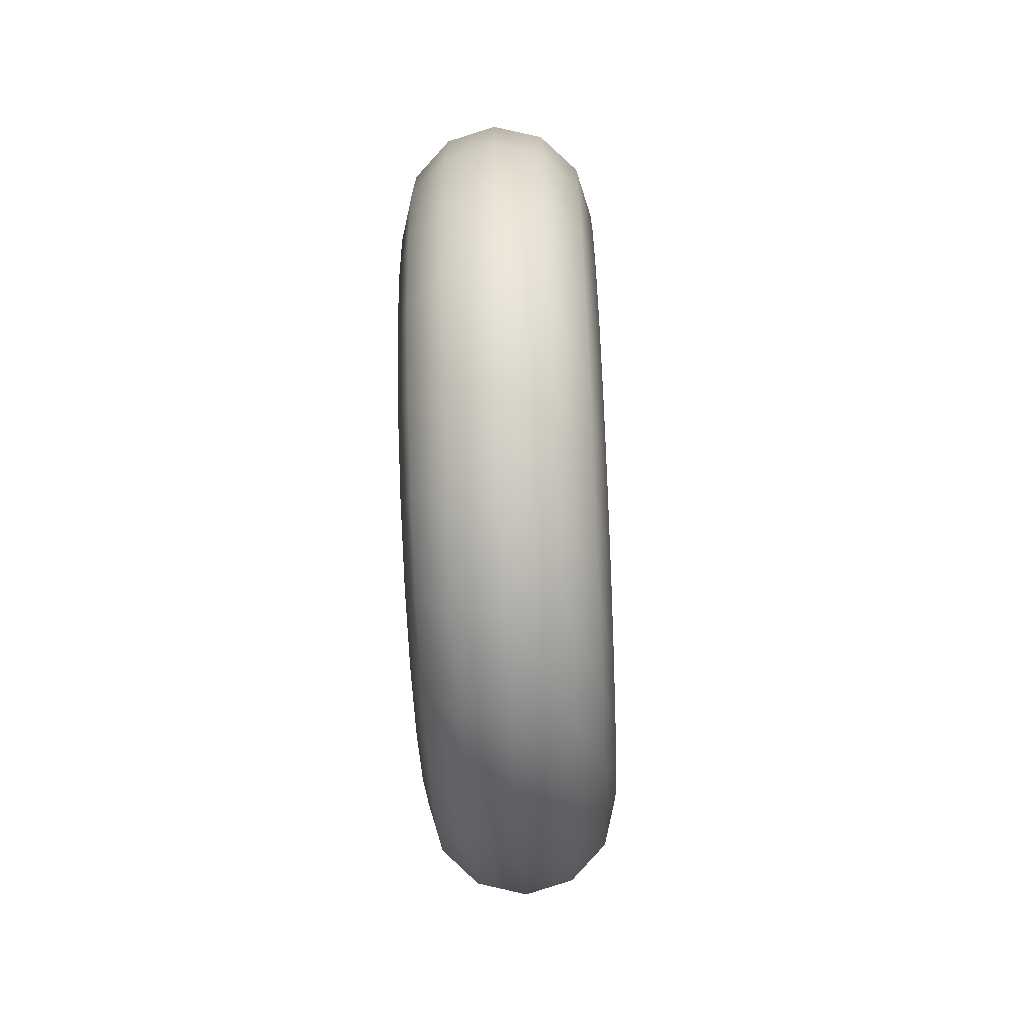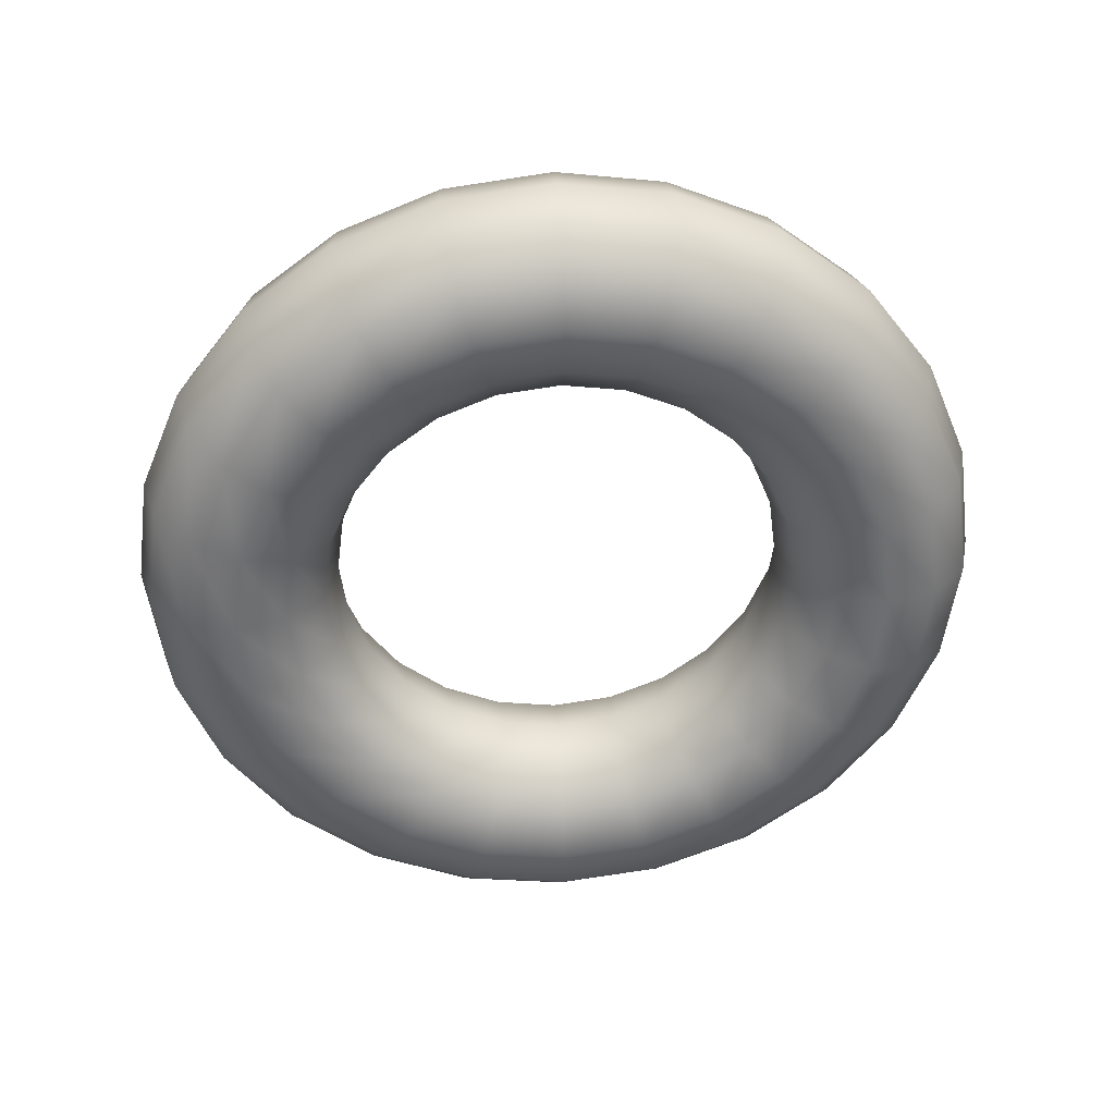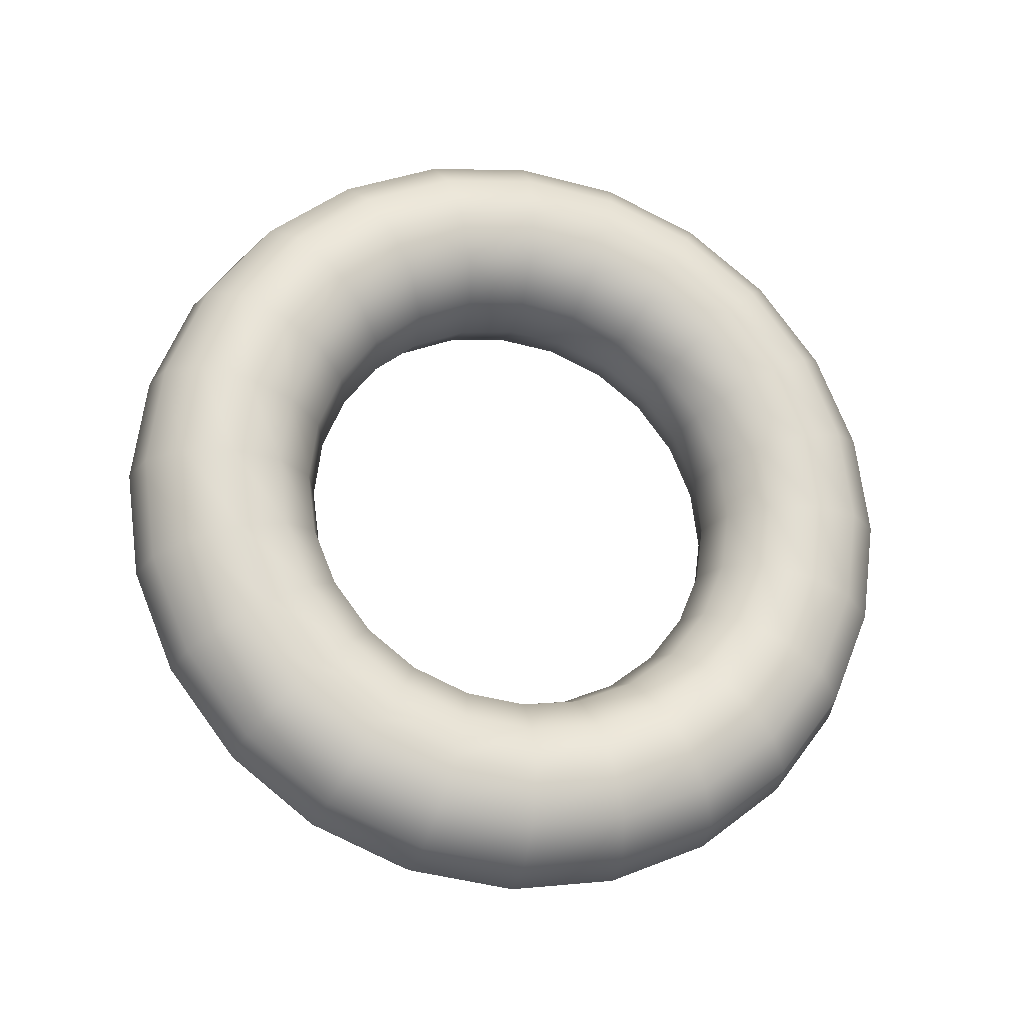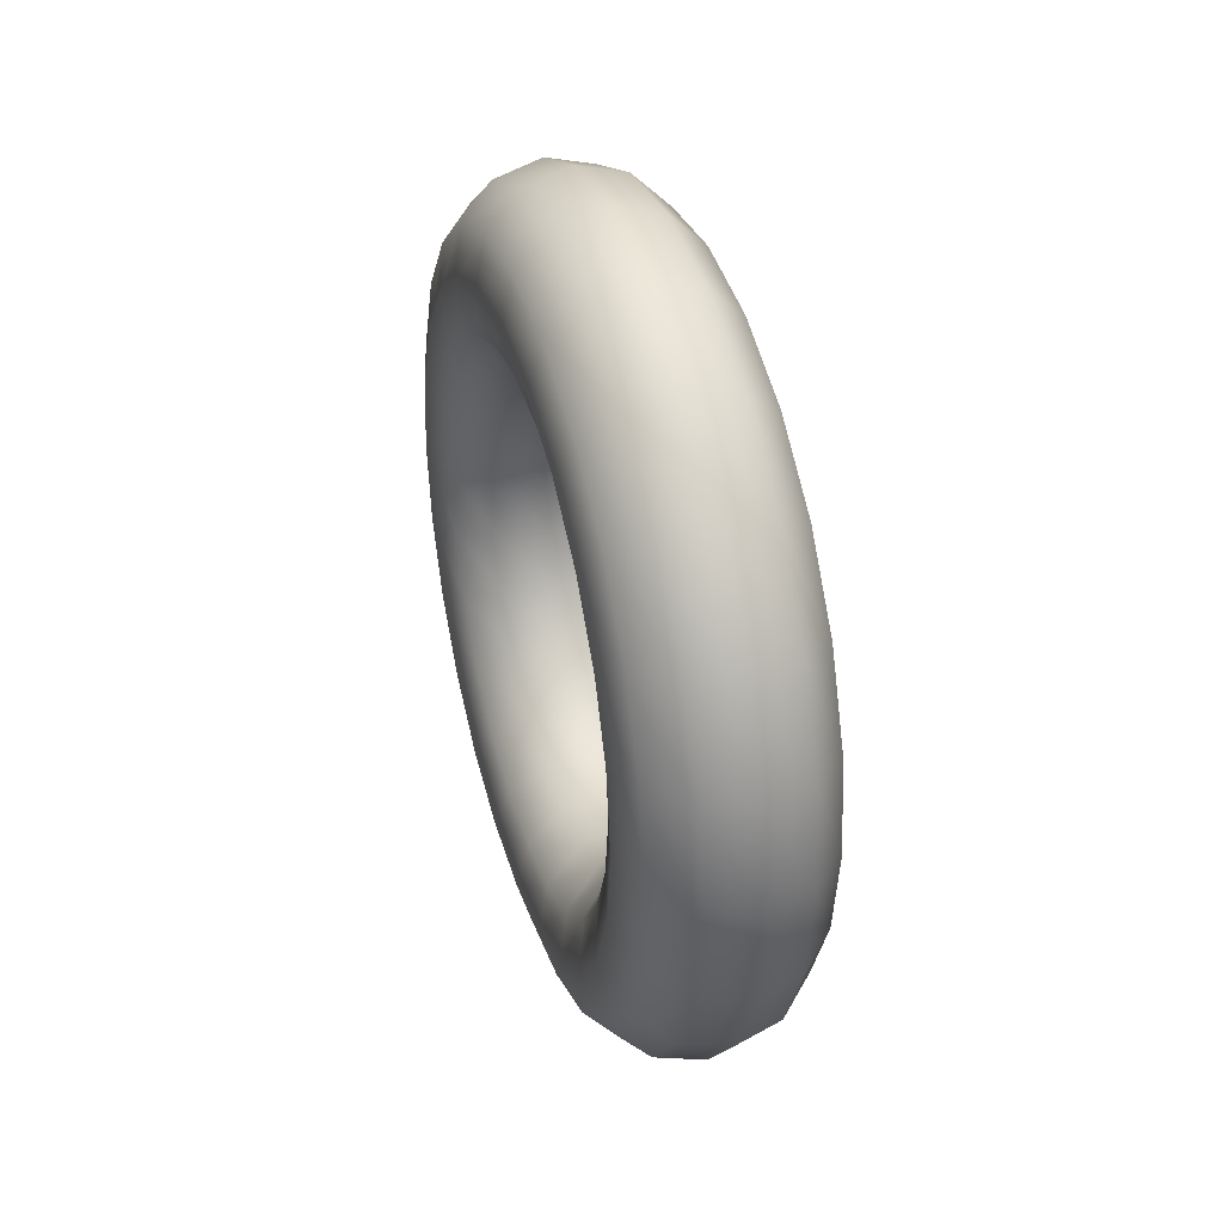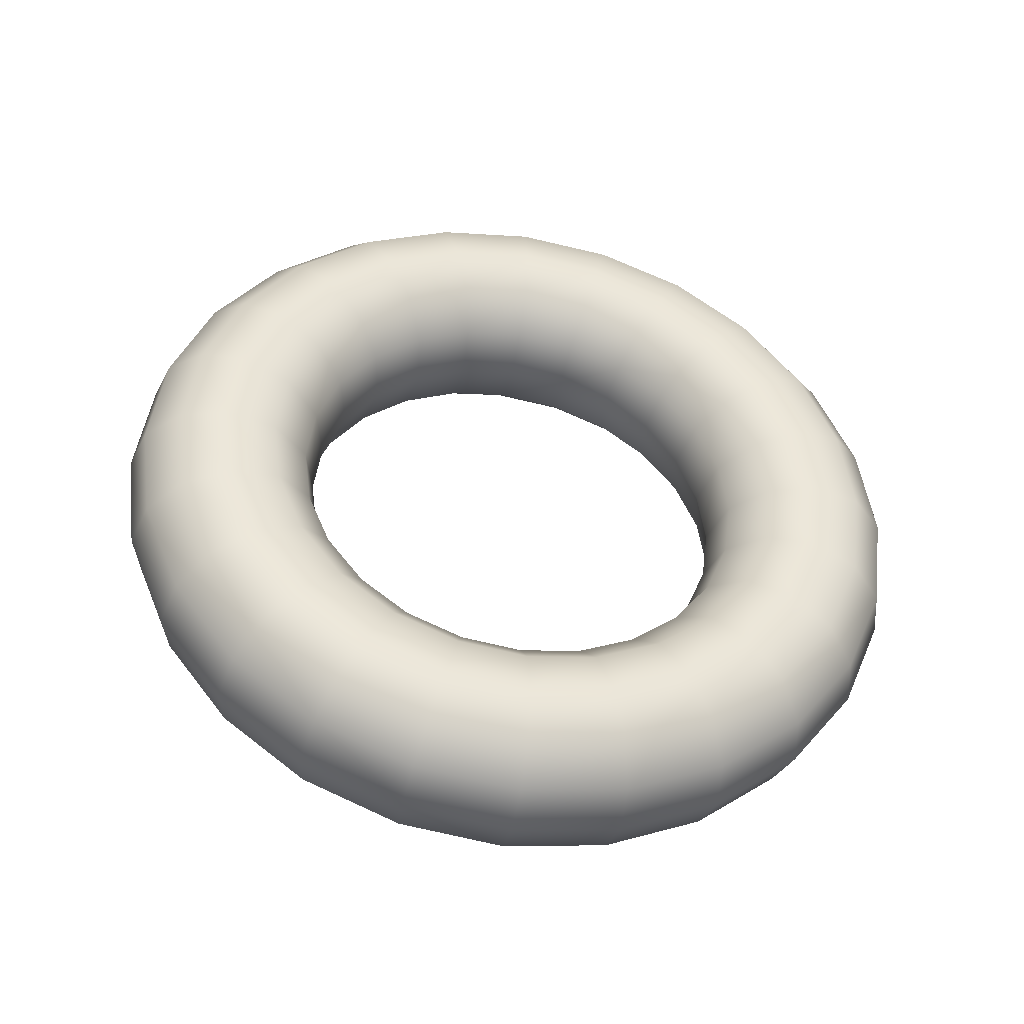
<metadata>
{"format":"obj","ext":"obj","renderer":"f3d","projection":"perspective","resolution":1024,"background":"white","views":[{"elev":-62.7,"azim":-177.3,"up":"+Z"},{"elev":35.9,"azim":-94.1,"up":"+Z"},{"elev":-21.4,"azim":-104.3,"up":"+Y"},{"elev":37.5,"azim":163.0,"up":"+Y"},{"elev":-42.5,"azim":79.5,"up":"+Y"}]}
</metadata>
<code>
o Torus.017
v 5.543 0.4439 2.395
v 5.548 0.4455 2.395
v 5.553 0.4496 2.395
v 5.554 0.4552 2.395
v 5.553 0.4609 2.395
v 5.548 0.4651 2.395
v 5.543 0.4666 2.395
v 5.537 0.4651 2.395
v 5.533 0.4609 2.395
v 5.531 0.4552 2.395
v 5.533 0.4496 2.395
v 5.537 0.4455 2.395
v 5.543 0.4456 2.382
v 5.548 0.447 2.383
v 5.553 0.451 2.384
v 5.554 0.4565 2.385
v 5.553 0.462 2.387
v 5.548 0.466 2.388
v 5.543 0.4675 2.388
v 5.537 0.466 2.388
v 5.533 0.462 2.387
v 5.531 0.4565 2.385
v 5.533 0.451 2.384
v 5.537 0.447 2.383
v 5.543 0.4504 2.371
v 5.548 0.4517 2.372
v 5.553 0.4553 2.374
v 5.554 0.4602 2.377
v 5.553 0.4651 2.379
v 5.548 0.4687 2.381
v 5.543 0.47 2.382
v 5.537 0.4687 2.381
v 5.533 0.4651 2.379
v 5.531 0.4602 2.377
v 5.533 0.4553 2.374
v 5.537 0.4517 2.372
v 5.543 0.458 2.361
v 5.548 0.4591 2.362
v 5.553 0.462 2.365
v 5.554 0.466 2.369
v 5.553 0.47 2.373
v 5.548 0.473 2.376
v 5.543 0.4741 2.377
v 5.537 0.473 2.376
v 5.533 0.47 2.373
v 5.531 0.466 2.369
v 5.533 0.462 2.365
v 5.537 0.4591 2.362
v 5.543 0.468 2.353
v 5.548 0.4687 2.355
v 5.553 0.4708 2.358
v 5.554 0.4736 2.363
v 5.553 0.4765 2.368
v 5.548 0.4785 2.372
v 5.543 0.4793 2.373
v 5.537 0.4785 2.372
v 5.533 0.4765 2.368
v 5.531 0.4736 2.363
v 5.533 0.4708 2.358
v 5.537 0.4687 2.355
v 5.543 0.4796 2.348
v 5.548 0.48 2.35
v 5.553 0.481 2.354
v 5.554 0.4825 2.359
v 5.553 0.484 2.365
v 5.548 0.485 2.369
v 5.543 0.4854 2.37
v 5.537 0.485 2.369
v 5.533 0.484 2.365
v 5.531 0.4825 2.359
v 5.533 0.481 2.354
v 5.537 0.48 2.35
v 5.543 0.492 2.347
v 5.548 0.492 2.348
v 5.553 0.492 2.352
v 5.554 0.492 2.358
v 5.553 0.492 2.364
v 5.548 0.492 2.368
v 5.543 0.492 2.369
v 5.537 0.492 2.368
v 5.533 0.492 2.364
v 5.531 0.492 2.358
v 5.533 0.492 2.352
v 5.537 0.492 2.348
v 5.543 0.5045 2.348
v 5.548 0.5041 2.35
v 5.553 0.503 2.354
v 5.554 0.5015 2.359
v 5.553 0.5001 2.365
v 5.548 0.499 2.369
v 5.543 0.4986 2.37
v 5.537 0.499 2.369
v 5.533 0.5001 2.365
v 5.531 0.5015 2.359
v 5.533 0.503 2.354
v 5.537 0.5041 2.35
v 5.543 0.5161 2.353
v 5.548 0.5153 2.355
v 5.553 0.5132 2.358
v 5.554 0.5104 2.363
v 5.553 0.5076 2.368
v 5.548 0.5055 2.372
v 5.543 0.5047 2.373
v 5.537 0.5055 2.372
v 5.533 0.5076 2.368
v 5.531 0.5104 2.363
v 5.533 0.5132 2.358
v 5.537 0.5153 2.355
v 5.543 0.526 2.361
v 5.548 0.5249 2.362
v 5.553 0.522 2.365
v 5.554 0.518 2.369
v 5.553 0.514 2.373
v 5.548 0.5111 2.376
v 5.543 0.51 2.377
v 5.537 0.5111 2.376
v 5.533 0.514 2.373
v 5.531 0.518 2.369
v 5.533 0.522 2.365
v 5.537 0.5249 2.362
v 5.543 0.5336 2.371
v 5.548 0.5323 2.372
v 5.553 0.5288 2.374
v 5.554 0.5239 2.377
v 5.553 0.519 2.379
v 5.548 0.5154 2.381
v 5.543 0.514 2.382
v 5.537 0.5154 2.381
v 5.533 0.519 2.379
v 5.531 0.5239 2.377
v 5.533 0.5288 2.374
v 5.537 0.5323 2.372
v 5.543 0.5385 2.382
v 5.548 0.537 2.383
v 5.553 0.533 2.384
v 5.554 0.5276 2.385
v 5.553 0.5221 2.387
v 5.548 0.518 2.388
v 5.543 0.5166 2.388
v 5.537 0.518 2.388
v 5.533 0.5221 2.387
v 5.531 0.5276 2.385
v 5.533 0.533 2.384
v 5.537 0.537 2.383
v 5.543 0.5401 2.395
v 5.548 0.5386 2.395
v 5.553 0.5345 2.395
v 5.554 0.5288 2.395
v 5.553 0.5231 2.395
v 5.548 0.519 2.395
v 5.543 0.5174 2.395
v 5.537 0.519 2.395
v 5.533 0.5231 2.395
v 5.531 0.5288 2.395
v 5.533 0.5345 2.395
v 5.537 0.5386 2.395
v 5.543 0.5385 2.407
v 5.548 0.537 2.407
v 5.553 0.533 2.406
v 5.554 0.5276 2.404
v 5.553 0.5221 2.403
v 5.548 0.518 2.402
v 5.543 0.5166 2.401
v 5.537 0.518 2.402
v 5.533 0.5221 2.403
v 5.531 0.5276 2.404
v 5.533 0.533 2.406
v 5.537 0.537 2.407
v 5.543 0.5336 2.419
v 5.548 0.5323 2.418
v 5.553 0.5288 2.416
v 5.554 0.5239 2.413
v 5.553 0.519 2.41
v 5.548 0.5154 2.408
v 5.543 0.514 2.408
v 5.537 0.5154 2.408
v 5.533 0.519 2.41
v 5.531 0.5239 2.413
v 5.533 0.5288 2.416
v 5.537 0.5323 2.418
v 5.543 0.526 2.429
v 5.548 0.5249 2.428
v 5.553 0.522 2.425
v 5.554 0.518 2.421
v 5.553 0.514 2.417
v 5.548 0.5111 2.414
v 5.543 0.51 2.413
v 5.537 0.5111 2.414
v 5.533 0.514 2.417
v 5.531 0.518 2.421
v 5.533 0.522 2.425
v 5.537 0.5249 2.428
v 5.543 0.5161 2.437
v 5.548 0.5153 2.435
v 5.553 0.5132 2.432
v 5.554 0.5104 2.427
v 5.553 0.5076 2.422
v 5.548 0.5055 2.418
v 5.543 0.5047 2.417
v 5.537 0.5055 2.418
v 5.533 0.5076 2.422
v 5.531 0.5104 2.427
v 5.533 0.5132 2.432
v 5.537 0.5153 2.435
v 5.543 0.5045 2.441
v 5.548 0.5041 2.44
v 5.553 0.503 2.436
v 5.554 0.5015 2.43
v 5.553 0.5001 2.425
v 5.548 0.499 2.421
v 5.543 0.4986 2.419
v 5.537 0.499 2.421
v 5.533 0.5001 2.425
v 5.531 0.5015 2.43
v 5.533 0.503 2.436
v 5.537 0.5041 2.44
v 5.543 0.492 2.443
v 5.548 0.492 2.441
v 5.553 0.492 2.437
v 5.554 0.492 2.432
v 5.553 0.492 2.426
v 5.548 0.492 2.422
v 5.543 0.492 2.42
v 5.537 0.492 2.422
v 5.533 0.492 2.426
v 5.531 0.492 2.432
v 5.533 0.492 2.437
v 5.537 0.492 2.441
v 5.543 0.4796 2.441
v 5.548 0.48 2.44
v 5.553 0.481 2.436
v 5.554 0.4825 2.43
v 5.553 0.484 2.425
v 5.548 0.485 2.421
v 5.543 0.4854 2.419
v 5.537 0.485 2.421
v 5.533 0.484 2.425
v 5.531 0.4825 2.43
v 5.533 0.481 2.436
v 5.537 0.48 2.44
v 5.543 0.468 2.437
v 5.548 0.4687 2.435
v 5.553 0.4708 2.432
v 5.554 0.4736 2.427
v 5.553 0.4765 2.422
v 5.548 0.4785 2.418
v 5.543 0.4793 2.417
v 5.537 0.4785 2.418
v 5.533 0.4765 2.422
v 5.531 0.4736 2.427
v 5.533 0.4708 2.432
v 5.537 0.4687 2.435
v 5.543 0.458 2.429
v 5.548 0.4591 2.428
v 5.553 0.462 2.425
v 5.554 0.466 2.421
v 5.553 0.47 2.417
v 5.548 0.473 2.414
v 5.543 0.4741 2.413
v 5.537 0.473 2.414
v 5.533 0.47 2.417
v 5.531 0.466 2.421
v 5.533 0.462 2.425
v 5.537 0.4591 2.428
v 5.543 0.4504 2.419
v 5.548 0.4517 2.418
v 5.553 0.4553 2.416
v 5.554 0.4602 2.413
v 5.553 0.4651 2.41
v 5.548 0.4687 2.408
v 5.543 0.47 2.408
v 5.537 0.4687 2.408
v 5.533 0.4651 2.41
v 5.531 0.4602 2.413
v 5.533 0.4553 2.416
v 5.537 0.4517 2.418
v 5.543 0.4456 2.407
v 5.548 0.447 2.407
v 5.553 0.451 2.406
v 5.554 0.4565 2.404
v 5.553 0.462 2.403
v 5.548 0.466 2.402
v 5.543 0.4675 2.401
v 5.537 0.466 2.402
v 5.533 0.462 2.403
v 5.531 0.4565 2.404
v 5.533 0.451 2.406
v 5.537 0.447 2.407
f 1 13 14 2
f 2 14 15 3
f 3 15 16 4
f 4 16 17 5
f 5 17 18 6
f 6 18 19 7
f 7 19 20 8
f 8 20 21 9
f 9 21 22 10
f 10 22 23 11
f 11 23 24 12
f 1 12 24 13
f 13 25 26 14
f 14 26 27 15
f 15 27 28 16
f 16 28 29 17
f 17 29 30 18
f 18 30 31 19
f 19 31 32 20
f 20 32 33 21
f 21 33 34 22
f 22 34 35 23
f 23 35 36 24
f 24 36 25 13
f 25 37 38 26
f 26 38 39 27
f 27 39 40 28
f 28 40 41 29
f 29 41 42 30
f 30 42 43 31
f 31 43 44 32
f 32 44 45 33
f 33 45 46 34
f 34 46 47 35
f 35 47 48 36
f 36 48 37 25
f 37 49 50 38
f 38 50 51 39
f 39 51 52 40
f 40 52 53 41
f 41 53 54 42
f 42 54 55 43
f 43 55 56 44
f 44 56 57 45
f 45 57 58 46
f 46 58 59 47
f 47 59 60 48
f 48 60 49 37
f 49 61 62 50
f 50 62 63 51
f 51 63 64 52
f 52 64 65 53
f 53 65 66 54
f 54 66 67 55
f 55 67 68 56
f 56 68 69 57
f 57 69 70 58
f 58 70 71 59
f 59 71 72 60
f 60 72 61 49
f 61 73 74 62
f 62 74 75 63
f 63 75 76 64
f 64 76 77 65
f 65 77 78 66
f 66 78 79 67
f 67 79 80 68
f 68 80 81 69
f 69 81 82 70
f 70 82 83 71
f 71 83 84 72
f 72 84 73 61
f 73 85 86 74
f 74 86 87 75
f 75 87 88 76
f 76 88 89 77
f 77 89 90 78
f 78 90 91 79
f 79 91 92 80
f 80 92 93 81
f 81 93 94 82
f 82 94 95 83
f 83 95 96 84
f 84 96 85 73
f 85 97 98 86
f 86 98 99 87
f 87 99 100 88
f 88 100 101 89
f 89 101 102 90
f 90 102 103 91
f 91 103 104 92
f 92 104 105 93
f 93 105 106 94
f 94 106 107 95
f 95 107 108 96
f 96 108 97 85
f 97 109 110 98
f 98 110 111 99
f 99 111 112 100
f 100 112 113 101
f 101 113 114 102
f 102 114 115 103
f 103 115 116 104
f 104 116 117 105
f 105 117 118 106
f 106 118 119 107
f 107 119 120 108
f 108 120 109 97
f 109 121 122 110
f 110 122 123 111
f 111 123 124 112
f 112 124 125 113
f 113 125 126 114
f 114 126 127 115
f 115 127 128 116
f 116 128 129 117
f 117 129 130 118
f 118 130 131 119
f 119 131 132 120
f 120 132 121 109
f 121 133 134 122
f 122 134 135 123
f 123 135 136 124
f 124 136 137 125
f 125 137 138 126
f 126 138 139 127
f 127 139 140 128
f 128 140 141 129
f 129 141 142 130
f 130 142 143 131
f 131 143 144 132
f 132 144 133 121
f 133 145 146 134
f 134 146 147 135
f 135 147 148 136
f 136 148 149 137
f 137 149 150 138
f 138 150 151 139
f 139 151 152 140
f 140 152 153 141
f 141 153 154 142
f 142 154 155 143
f 143 155 156 144
f 144 156 145 133
f 145 157 158 146
f 146 158 159 147
f 147 159 160 148
f 148 160 161 149
f 149 161 162 150
f 150 162 163 151
f 151 163 164 152
f 152 164 165 153
f 153 165 166 154
f 154 166 167 155
f 155 167 168 156
f 156 168 157 145
f 157 169 170 158
f 158 170 171 159
f 159 171 172 160
f 160 172 173 161
f 161 173 174 162
f 162 174 175 163
f 163 175 176 164
f 164 176 177 165
f 165 177 178 166
f 166 178 179 167
f 167 179 180 168
f 168 180 169 157
f 169 181 182 170
f 170 182 183 171
f 171 183 184 172
f 172 184 185 173
f 173 185 186 174
f 174 186 187 175
f 175 187 188 176
f 176 188 189 177
f 177 189 190 178
f 178 190 191 179
f 179 191 192 180
f 180 192 181 169
f 181 193 194 182
f 182 194 195 183
f 183 195 196 184
f 184 196 197 185
f 185 197 198 186
f 186 198 199 187
f 187 199 200 188
f 188 200 201 189
f 189 201 202 190
f 190 202 203 191
f 191 203 204 192
f 192 204 193 181
f 193 205 206 194
f 194 206 207 195
f 195 207 208 196
f 196 208 209 197
f 197 209 210 198
f 198 210 211 199
f 199 211 212 200
f 200 212 213 201
f 201 213 214 202
f 202 214 215 203
f 203 215 216 204
f 204 216 205 193
f 205 217 218 206
f 206 218 219 207
f 207 219 220 208
f 208 220 221 209
f 209 221 222 210
f 210 222 223 211
f 211 223 224 212
f 212 224 225 213
f 213 225 226 214
f 214 226 227 215
f 215 227 228 216
f 216 228 217 205
f 217 229 230 218
f 218 230 231 219
f 219 231 232 220
f 220 232 233 221
f 221 233 234 222
f 222 234 235 223
f 223 235 236 224
f 224 236 237 225
f 225 237 238 226
f 226 238 239 227
f 227 239 240 228
f 228 240 229 217
f 229 241 242 230
f 230 242 243 231
f 231 243 244 232
f 232 244 245 233
f 233 245 246 234
f 234 246 247 235
f 235 247 248 236
f 236 248 249 237
f 237 249 250 238
f 238 250 251 239
f 239 251 252 240
f 240 252 241 229
f 241 253 254 242
f 242 254 255 243
f 243 255 256 244
f 244 256 257 245
f 245 257 258 246
f 246 258 259 247
f 247 259 260 248
f 248 260 261 249
f 249 261 262 250
f 250 262 263 251
f 251 263 264 252
f 252 264 253 241
f 253 265 266 254
f 254 266 267 255
f 255 267 268 256
f 256 268 269 257
f 257 269 270 258
f 258 270 271 259
f 259 271 272 260
f 260 272 273 261
f 261 273 274 262
f 262 274 275 263
f 263 275 276 264
f 264 276 265 253
f 265 277 278 266
f 266 278 279 267
f 267 279 280 268
f 268 280 281 269
f 269 281 282 270
f 270 282 283 271
f 271 283 284 272
f 272 284 285 273
f 273 285 286 274
f 274 286 287 275
f 275 287 288 276
f 276 288 277 265
f 277 1 2 278
f 278 2 3 279
f 279 3 4 280
f 280 4 5 281
f 281 5 6 282
f 282 6 7 283
f 283 7 8 284
f 284 8 9 285
f 285 9 10 286
f 286 10 11 287
f 287 11 12 288
f 288 12 1 277

</code>
